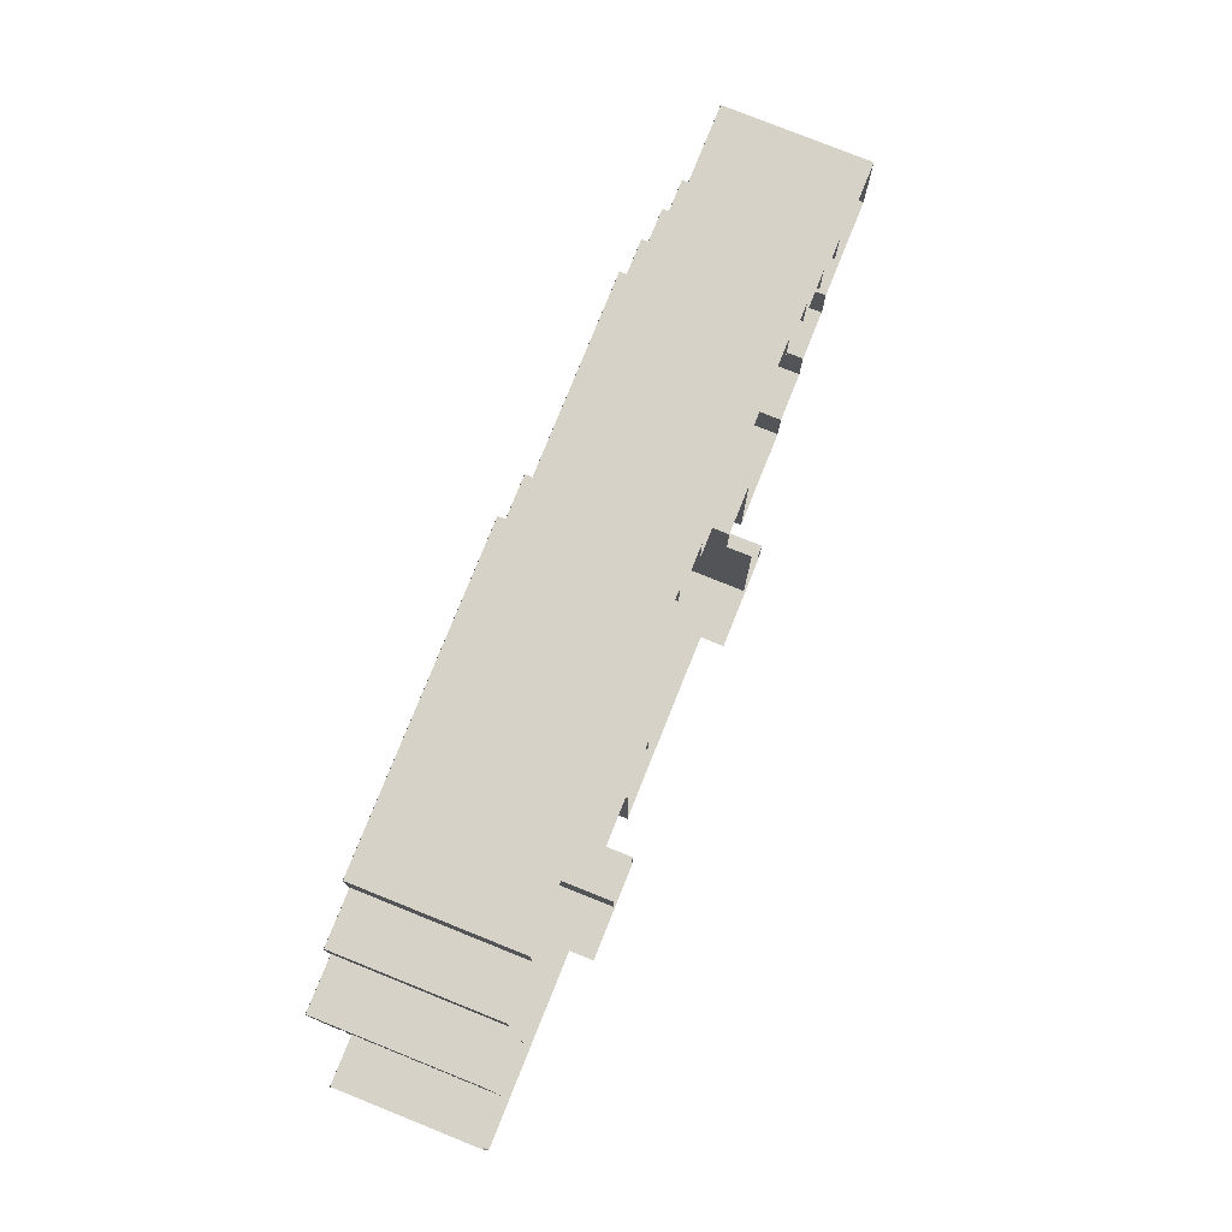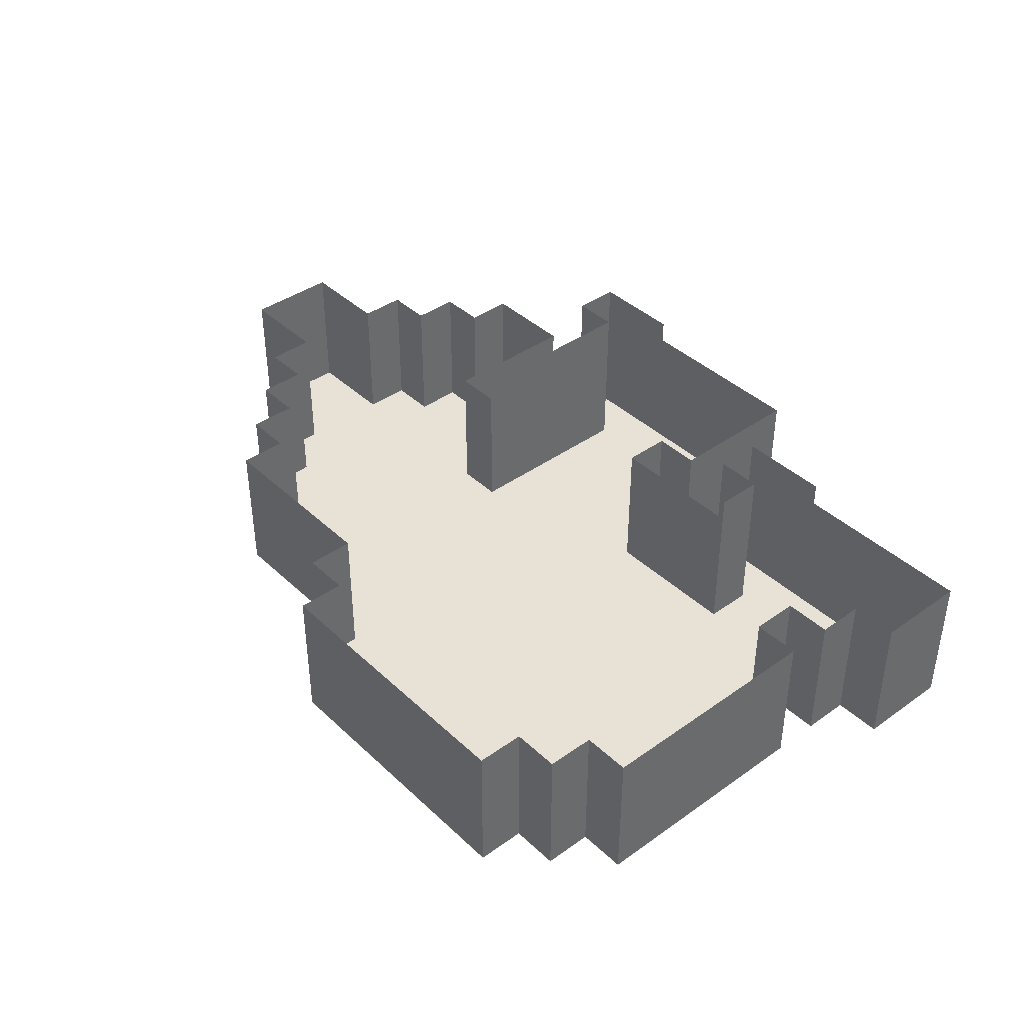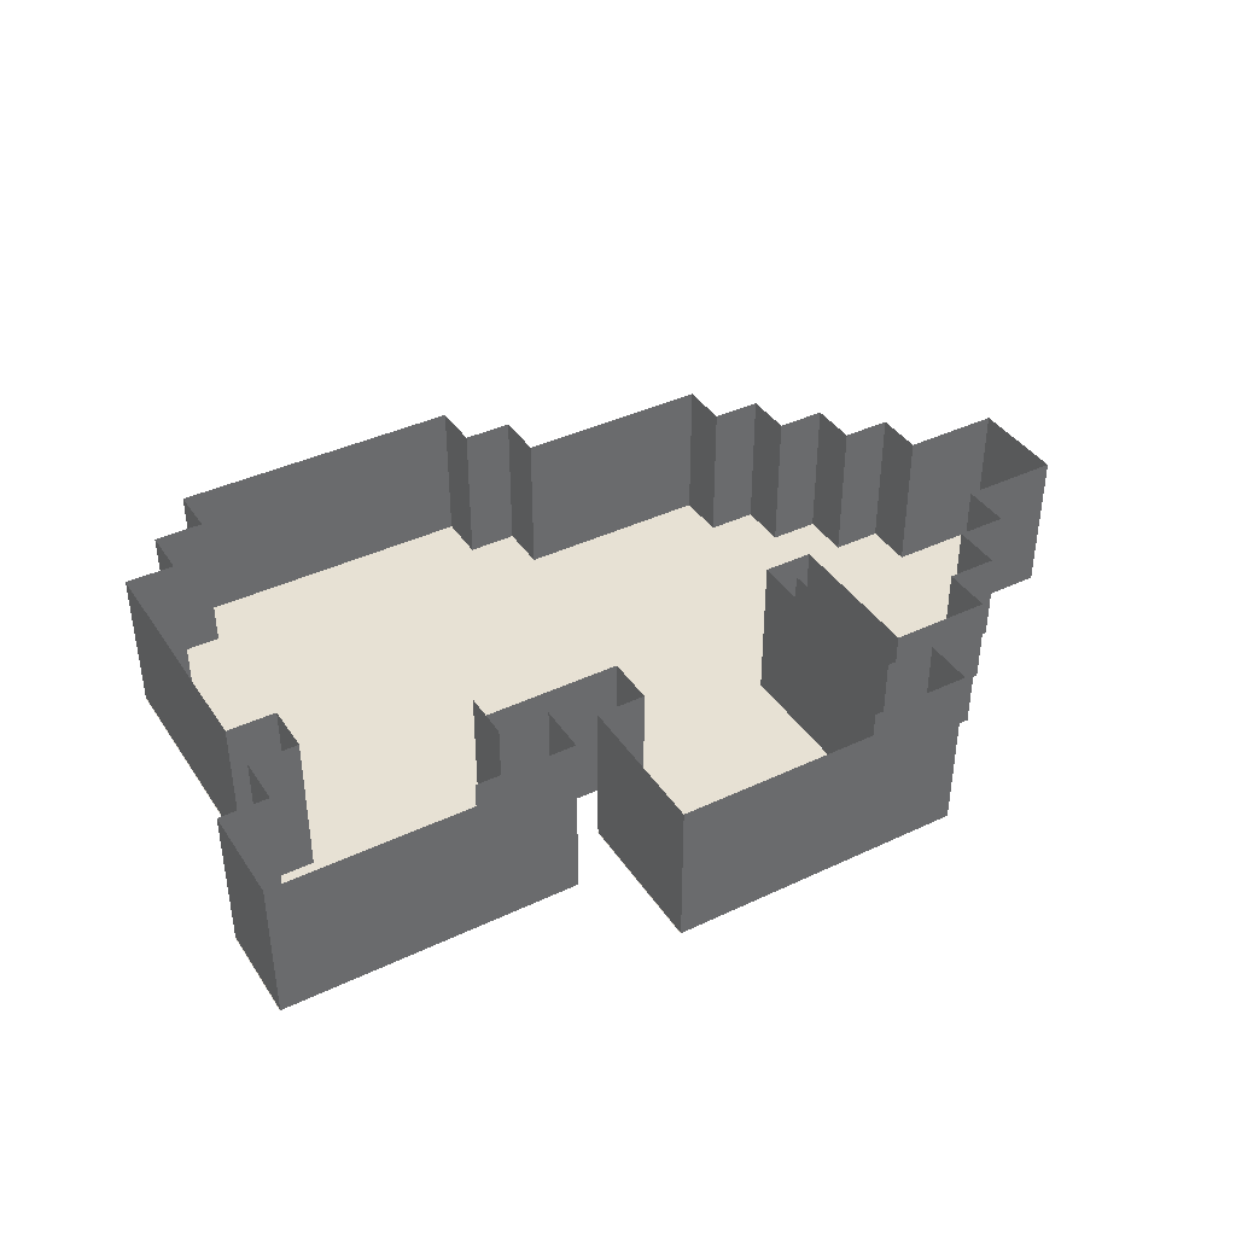
<metadata>
{"format":"obj","ext":"obj","renderer":"f3d","projection":"perspective","resolution":1024,"background":"white","views":[{"elev":78.1,"azim":-68.1,"up":"+Y"},{"elev":40.2,"azim":-131.2,"up":"+Z"},{"elev":39.4,"azim":-30.4,"up":"+Z"}]}
</metadata>
<code>
o 1
v -6.01 3.01 0
v -3 3.01 0
v -6.01 2 0
v -3 3.01 0
v -3 2 0
v -6.01 2 0
v -3.01 3.01 0
v 0 3.01 0
v -3.01 2 0
v 0 3.01 0
v 0 2 0
v -3.01 2 0
v -7.01 2.01 0
v -4 2.01 0
v -7.01 1 0
v -4 2.01 0
v -4 1 0
v -7.01 1 0
v -4.01 2.01 0
v 0 2.01 0
v -4.01 1 0
v 0 2.01 0
v 0 1 0
v -4.01 1 0
v -0.009995 2.01 0
v 1 2.01 0
v -0.009995 1 0
v 1 2.01 0
v 1 1 0
v -0.009995 1 0
v -8.01 1.01 0
v -5 1.01 0
v -8.01 0 0
v -5 1.01 0
v -5 0 0
v -8.01 0 0
v -5.01 1.01 0
v 0 1.01 0
v -5.01 0 0
v 0 1.01 0
v 0 0 0
v -5.01 0 0
v -0.009995 1.01 0
v 3 1.01 0
v -0.009995 0 0
v 3 1.01 0
v 3 0 0
v -0.009995 0 0
v 2.99 1.01 0
v 5 1.01 0
v 2.99 0 0
v 5 1.01 0
v 5 0 0
v 2.99 0 0
v -8.01 0.009995 0
v -5 0.009995 0
v -8.01 -1 0
v -5 0.009995 0
v -5 -1 0
v -8.01 -1 0
v -5.01 0.009995 0
v 0 0.009995 0
v -5.01 -1 0
v 0 0.009995 0
v 0 -1 0
v -5.01 -1 0
v -0.009995 0.009995 0
v 3 0.009995 0
v -0.009995 -1 0
v 3 0.009995 0
v 3 -1 0
v -0.009995 -1 0
v 2.99 0.009995 0
v 6 0.009995 0
v 2.99 -1 0
v 6 0.009995 0
v 6 -1 0
v 2.99 -1 0
v -8.01 -0.99 0
v -5 -0.99 0
v -8.01 -2 0
v -5 -0.99 0
v -5 -2 0
v -8.01 -2 0
v -5.01 -0.99 0
v 0 -0.99 0
v -5.01 -2 0
v 0 -0.99 0
v 0 -2 0
v -5.01 -2 0
v -0.009995 -0.99 0
v 3 -0.99 0
v -0.009995 -2 0
v 3 -0.99 0
v 3 -2 0
v -0.009995 -2 0
v 2.99 -0.99 0
v 7 -0.99 0
v 2.99 -2 0
v 7 -0.99 0
v 7 -2 0
v 2.99 -2 0
v -8.01 -1.99 0
v -5 -1.99 0
v -8.01 -3 0
v -5 -1.99 0
v -5 -3 0
v -8.01 -3 0
v -5.01 -1.99 0
v 0 -1.99 0
v -5.01 -3 0
v 0 -1.99 0
v 0 -3 0
v -5.01 -3 0
v -0.009995 -1.99 0
v 4 -1.99 0
v -0.009995 -3 0
v 4 -1.99 0
v 4 -3 0
v -0.009995 -3 0
v 3.99 -1.99 0
v 8 -1.99 0
v 3.99 -3 0
v 8 -1.99 0
v 8 -3 0
v 3.99 -3 0
v -8.01 -2.99 0
v -4 -2.99 0
v -8.01 -4 0
v -4 -2.99 0
v -4 -4 0
v -8.01 -4 0
v -4.01 -2.99 0
v 0 -2.99 0
v -4.01 -4 0
v 0 -2.99 0
v 0 -4 0
v -4.01 -4 0
v -0.009995 -2.99 0
v 4 -2.99 0
v -0.009995 -4 0
v 4 -2.99 0
v 4 -4 0
v -0.009995 -4 0
v 3.99 -2.99 0
v 8 -2.99 0
v 3.99 -4 0
v 8 -2.99 0
v 8 -4 0
v 3.99 -4 0
v 7.99 -2.99 0
v 10 -2.99 0
v 7.99 -4 0
v 10 -2.99 0
v 10 -4 0
v 7.99 -4 0
v -7.01 -3.99 0
v -3 -3.99 0
v -7.01 -5 0
v -3 -3.99 0
v -3 -5 0
v -7.01 -5 0
v -3.01 -3.99 0
v 0 -3.99 0
v -3.01 -5 0
v 0 -3.99 0
v 0 -5 0
v -3.01 -5 0
v -0.009995 -3.99 0
v 2 -3.99 0
v -0.009995 -5 0
v 2 -3.99 0
v 2 -5 0
v -0.009995 -5 0
v 1.99 -3.99 0
v 3 -3.99 0
v 1.99 -5 0
v 3 -3.99 0
v 3 -5 0
v 1.99 -5 0
v 2.99 -3.99 0
v 5 -3.99 0
v 2.99 -5 0
v 5 -3.99 0
v 5 -5 0
v 2.99 -5 0
v 4.99 -3.99 0
v 9 -3.99 0
v 4.99 -5 0
v 9 -3.99 0
v 9 -5 0
v 4.99 -5 0
v 8.99 -3.99 0
v 10 -3.99 0
v 8.99 -5 0
v 10 -3.99 0
v 10 -5 0
v 8.99 -5 0
v -8.01 -4.99 0
v -4 -4.99 0
v -8.01 -6 0
v -4 -4.99 0
v -4 -6 0
v -8.01 -6 0
v -4.01 -4.99 0
v 1 -4.99 0
v -4.01 -6 0
v 1 -4.99 0
v 1 -6 0
v -4.01 -6 0
v 0.99 -4.99 0
v 2 -4.99 0
v 0.99 -6 0
v 2 -4.99 0
v 2 -6 0
v 0.99 -6 0
v 1.99 -4.99 0
v 3 -4.99 0
v 1.99 -6 0
v 3 -4.99 0
v 3 -6 0
v 1.99 -6 0
v 3.99 -4.99 0
v 5 -4.99 0
v 3.99 -6 0
v 5 -4.99 0
v 5 -6 0
v 3.99 -6 0
v 4.99 -4.99 0
v 6 -4.99 0
v 4.99 -6 0
v 6 -4.99 0
v 6 -6 0
v 4.99 -6 0
v 5.99 -4.99 0
v 7 -4.99 0
v 5.99 -6 0
v 7 -4.99 0
v 7 -6 0
v 5.99 -6 0
v 6.99 -4.99 0
v 8 -4.99 0
v 6.99 -6 0
v 8 -4.99 0
v 8 -6 0
v 6.99 -6 0
v -9.01 -5.99 0
v -6 -5.99 0
v -9.01 -7 0
v -6 -5.99 0
v -6 -7 0
v -9.01 -7 0
v -6.01 -5.99 0
v -4 -5.99 0
v -6.01 -7 0
v -4 -5.99 0
v -4 -7 0
v -6.01 -7 0
v -1.01 -5.99 0
v 1 -5.99 0
v -1.01 -7 0
v 1 -5.99 0
v 1 -7 0
v -1.01 -7 0
v 0.99 -5.99 0
v 3 -5.99 0
v 0.99 -7 0
v 3 -5.99 0
v 3 -7 0
v 0.99 -7 0
v 3.99 -5.99 0
v 6 -5.99 0
v 3.99 -7 0
v 6 -5.99 0
v 6 -7 0
v 3.99 -7 0
v 5.99 -5.99 0
v 7 -5.99 0
v 5.99 -7 0
v 7 -5.99 0
v 7 -7 0
v 5.99 -7 0
v -9.01 -6.99 0
v -5 -6.99 0
v -9.01 -8 0
v -5 -6.99 0
v -5 -8 0
v -9.01 -8 0
v -5.01 -6.99 0
v -3 -6.99 0
v -5.01 -8 0
v -3 -6.99 0
v -3 -8 0
v -5.01 -8 0
v -2.01 -6.99 0
v 1 -6.99 0
v -2.01 -8 0
v 1 -6.99 0
v 1 -8 0
v -2.01 -8 0
v 0.99 -6.99 0
v 3 -6.99 0
v 0.99 -8 0
v 3 -6.99 0
v 3 -8 0
v 0.99 -8 0
v 3.99 -6.99 0
v 5 -6.99 0
v 3.99 -8 0
v 5 -6.99 0
v 5 -8 0
v 3.99 -8 0
v 4.99 -6.99 0
v 6 -6.99 0
v 4.99 -8 0
v 6 -6.99 0
v 6 -8 0
v 4.99 -8 0
v -2.01 -7.99 0
v 1 -7.99 0
v -2.01 -9 0
v 1 -7.99 0
v 1 -9 0
v -2.01 -9 0
v 0.99 -7.99 0
v 3 -7.99 0
v 0.99 -9 0
v 3 -7.99 0
v 3 -9 0
v 0.99 -9 0
v -2.01 -8.99 0
v 2 -8.99 0
v -2.01 -10 0
v 2 -8.99 0
v 2 -10 0
v -2.01 -10 0
v 1.99 -8.99 0
v 4 -8.99 0
v 1.99 -10 0
v 4 -8.99 0
v 4 -10 0
v 1.99 -10 0
v -6 2 0
v -6 2 3
v -6 3 0
v -6 2 3
v -6 3 3
v -6 3 0
v -7 1 0
v -7 1 3
v -7 2 0
v -7 1 3
v -7 2 3
v -7 2 0
v -8 0 0
v -8 0 3
v -8 1 0
v -8 0 3
v -8 1 3
v -8 1 0
v -8 -1 0
v -8 -1 3
v -8 0 0
v -8 -1 3
v -8 0 3
v -8 0 0
v -8 -2 0
v -8 -2 3
v -8 -1 0
v -8 -2 3
v -8 -1 3
v -8 -1 0
v -8 -3 0
v -8 -3 3
v -8 -2 0
v -8 -3 3
v -8 -2 3
v -8 -2 0
v -8 -4 0
v -8 -4 3
v -8 -3 0
v -8 -4 3
v -8 -3 3
v -8 -3 0
v -7 -5 0
v -7 -5 3
v -7 -4 0
v -7 -5 3
v -7 -4 3
v -7 -4 0
v -8 -6 0
v -8 -6 3
v -8 -5 0
v -8 -6 3
v -8 -5 3
v -8 -5 0
v 4 -6 0
v 4 -6 3
v 4 -5 0
v 4 -6 3
v 4 -5 3
v 4 -5 0
v -9 -7 0
v -9 -7 3
v -9 -6 0
v -9 -7 3
v -9 -6 3
v -9 -6 0
v -1 -7 0
v -1 -7 3
v -1 -6 0
v -1 -7 3
v -1 -6 3
v -1 -6 0
v 4 -7 0
v 4 -7 3
v 4 -6 0
v 4 -7 3
v 4 -6 3
v 4 -6 0
v -9 -8 0
v -9 -8 3
v -9 -7 0
v -9 -8 3
v -9 -7 3
v -9 -7 0
v -2 -8 0
v -2 -8 3
v -2 -7 0
v -2 -8 3
v -2 -7 3
v -2 -7 0
v 4 -8 0
v 4 -8 3
v 4 -7 0
v 4 -8 3
v 4 -7 3
v 4 -7 0
v -2 -9 0
v -2 -9 3
v -2 -8 0
v -2 -9 3
v -2 -8 3
v -2 -8 0
v -2 -10 0
v -2 -10 3
v -2 -9 0
v -2 -10 3
v -2 -9 3
v -2 -9 0
v 0 3 0
v 0 3 3
v 0 2 0
v 0 3 3
v 0 2 3
v 0 2 0
v 1 2 0
v 1 2 3
v 1 1 0
v 1 2 3
v 1 1 3
v 1 1 0
v 5 1 0
v 5 1 3
v 5 0 0
v 5 1 3
v 5 0 3
v 5 0 0
v 6 0 0
v 6 0 3
v 6 -1 0
v 6 0 3
v 6 -1 3
v 6 -1 0
v 7 -1 0
v 7 -1 3
v 7 -2 0
v 7 -1 3
v 7 -2 3
v 7 -2 0
v 8 -2 0
v 8 -2 3
v 8 -3 0
v 8 -2 3
v 8 -3 3
v 8 -3 0
v 10 -3 0
v 10 -3 3
v 10 -4 0
v 10 -3 3
v 10 -4 3
v 10 -4 0
v 10 -4 0
v 10 -4 3
v 10 -5 0
v 10 -4 3
v 10 -5 3
v 10 -5 0
v 3 -5 0
v 3 -5 3
v 3 -6 0
v 3 -5 3
v 3 -6 3
v 3 -6 0
v 8 -5 0
v 8 -5 3
v 8 -6 0
v 8 -5 3
v 8 -6 3
v 8 -6 0
v -4 -6 0
v -4 -6 3.5
v -4 -7 0
v -4 -6 3.5
v -4 -7 3.5
v -4 -7 0
v 3 -6 0
v 3 -6 3.5
v 3 -7 0
v 3 -6 3.5
v 3 -7 3.5
v 3 -7 0
v 7 -6 0
v 7 -6 3
v 7 -7 0
v 7 -6 3
v 7 -7 3
v 7 -7 0
v -3 -7 0
v -3 -7 3.5
v -3 -8 0
v -3 -7 3.5
v -3 -8 3.5
v -3 -8 0
v 3 -7 0
v 3 -7 3.5
v 3 -8 0
v 3 -7 3.5
v 3 -8 3.5
v 3 -8 0
v 6 -7 0
v 6 -7 3
v 6 -8 0
v 6 -7 3
v 6 -8 3
v 6 -8 0
v 3 -8 0
v 3 -8 3.5
v 3 -9 0
v 3 -8 3.5
v 3 -9 3.5
v 3 -9 0
v 4 -9 0
v 4 -9 3.5
v 4 -10 0
v 4 -9 3.5
v 4 -10 3.5
v 4 -10 0
v -9 -6 0
v -9 -6 3
v -8 -6 0
v -9 -6 3
v -8 -6 3
v -8 -6 0
v -8 1 0
v -8 1 3
v -7 1 0
v -8 1 3
v -7 1 3
v -7 1 0
v -8 -5 0
v -8 -5 3
v -7 -5 0
v -8 -5 3
v -7 -5 3
v -7 -5 0
v -7 2 0
v -7 2 3
v -6 2 0
v -7 2 3
v -6 2 3
v -6 2 0
v -6 3 0
v -6 3 3
v -5 3 0
v -6 3 3
v -5 3 3
v -5 3 0
v -5 3 0
v -5 3 3
v -4 3 0
v -5 3 3
v -4 3 3
v -4 3 0
v -4 3 0
v -4 3 3
v -3 3 0
v -4 3 3
v -3 3 3
v -3 3 0
v -4 -7 0
v -4 -7 3.5
v -3 -7 0
v -4 -7 3.5
v -3 -7 3.5
v -3 -7 0
v -3 3 0
v -3 3 3
v -2 3 0
v -3 3 3
v -2 3 3
v -2 3 0
v -2 3 0
v -2 3 3
v -1 3 0
v -2 3 3
v -1 3 3
v -1 3 0
v -2 -7 0
v -2 -7 3
v -1 -7 0
v -2 -7 3
v -1 -7 3
v -1 -7 0
v -1 3 0
v -1 3 3
v 0 3 0
v -1 3 3
v 0 3 3
v 0 3 0
v 0 2 0
v 0 2 3
v 1 2 0
v 0 2 3
v 1 2 3
v 1 2 0
v 1 1 0
v 1 1 3
v 2 1 0
v 1 1 3
v 2 1 3
v 2 1 0
v 2 1 0
v 2 1 3
v 3 1 0
v 2 1 3
v 3 1 3
v 3 1 0
v 3 1 0
v 3 1 3
v 4 1 0
v 3 1 3
v 4 1 3
v 4 1 0
v 3 -9 0
v 3 -9 3.5
v 4 -9 0
v 3 -9 3.5
v 4 -9 3.5
v 4 -9 0
v 4 1 0
v 4 1 3
v 5 1 0
v 4 1 3
v 5 1 3
v 5 1 0
v 5 0 0
v 5 0 3
v 6 0 0
v 5 0 3
v 6 0 3
v 6 0 0
v 6 -1 0
v 6 -1 3
v 7 -1 0
v 6 -1 3
v 7 -1 3
v 7 -1 0
v 7 -2 0
v 7 -2 3
v 8 -2 0
v 7 -2 3
v 8 -2 3
v 8 -2 0
v 8 -3 0
v 8 -3 3
v 9 -3 0
v 8 -3 3
v 9 -3 3
v 9 -3 0
v 9 -3 0
v 9 -3 3
v 10 -3 0
v 9 -3 3
v 10 -3 3
v 10 -3 0
v -8 -8 0
v -8 -8 3
v -9 -8 0
v -8 -8 3
v -9 -8 3
v -9 -8 0
v -7 -4 0
v -7 -4 3
v -8 -4 0
v -7 -4 3
v -8 -4 3
v -8 -4 0
v -7 -8 0
v -7 -8 3
v -8 -8 0
v -7 -8 3
v -8 -8 3
v -8 -8 0
v -6 -8 0
v -6 -8 3
v -7 -8 0
v -6 -8 3
v -7 -8 3
v -7 -8 0
v -5 -8 0
v -5 -8 3
v -6 -8 0
v -5 -8 3
v -6 -8 3
v -6 -8 0
v -4 -8 0
v -4 -8 3.5
v -5 -8 0
v -4 -8 3.5
v -5 -8 3.5
v -5 -8 0
v -3 -6 0
v -3 -6 3
v -4 -6 0
v -3 -6 3
v -4 -6 3
v -4 -6 0
v -3 -8 0
v -3 -8 3.5
v -4 -8 0
v -3 -8 3.5
v -4 -8 3.5
v -4 -8 0
v -2 -6 0
v -2 -6 3
v -3 -6 0
v -2 -6 3
v -3 -6 3
v -3 -6 0
v -1 -6 0
v -1 -6 3
v -2 -6 0
v -1 -6 3
v -2 -6 3
v -2 -6 0
v -1 -10 0
v -1 -10 3
v -2 -10 0
v -1 -10 3
v -2 -10 3
v -2 -10 0
v 0 -10 0
v 0 -10 3
v -1 -10 0
v 0 -10 3
v -1 -10 3
v -1 -10 0
v 1 -10 0
v 1 -10 3
v 0 -10 0
v 1 -10 3
v 0 -10 3
v 0 -10 0
v 2 -10 0
v 2 -10 3
v 1 -10 0
v 2 -10 3
v 1 -10 3
v 1 -10 0
v 3 -10 0
v 3 -10 3.5
v 2 -10 0
v 3 -10 3.5
v 2 -10 3.5
v 2 -10 0
v 4 -5 0
v 4 -5 3
v 3 -5 0
v 4 -5 3
v 3 -5 3
v 3 -5 0
v 4 -10 0
v 4 -10 3.5
v 3 -10 0
v 4 -10 3.5
v 3 -10 3.5
v 3 -10 0
v 5 -8 0
v 5 -8 3
v 4 -8 0
v 5 -8 3
v 4 -8 3
v 4 -8 0
v 6 -8 0
v 6 -8 3
v 5 -8 0
v 6 -8 3
v 5 -8 3
v 5 -8 0
v 7 -7 0
v 7 -7 3
v 6 -7 0
v 7 -7 3
v 6 -7 3
v 6 -7 0
v 8 -6 0
v 8 -6 3
v 7 -6 0
v 8 -6 3
v 7 -6 3
v 7 -6 0
v 9 -5 0
v 9 -5 3
v 8 -5 0
v 9 -5 3
v 8 -5 3
v 8 -5 0
v 10 -5 0
v 10 -5 3
v 9 -5 0
v 10 -5 3
v 9 -5 3
v 9 -5 0
f 1 2 3
f 4 5 6
f 7 8 9
f 10 11 12
f 13 14 15
f 16 17 18
f 19 20 21
f 22 23 24
f 25 26 27
f 28 29 30
f 31 32 33
f 34 35 36
f 37 38 39
f 40 41 42
f 43 44 45
f 46 47 48
f 49 50 51
f 52 53 54
f 55 56 57
f 58 59 60
f 61 62 63
f 64 65 66
f 67 68 69
f 70 71 72
f 73 74 75
f 76 77 78
f 79 80 81
f 82 83 84
f 85 86 87
f 88 89 90
f 91 92 93
f 94 95 96
f 97 98 99
f 100 101 102
f 103 104 105
f 106 107 108
f 109 110 111
f 112 113 114
f 115 116 117
f 118 119 120
f 121 122 123
f 124 125 126
f 127 128 129
f 130 131 132
f 133 134 135
f 136 137 138
f 139 140 141
f 142 143 144
f 145 146 147
f 148 149 150
f 151 152 153
f 154 155 156
f 157 158 159
f 160 161 162
f 163 164 165
f 166 167 168
f 169 170 171
f 172 173 174
f 175 176 177
f 178 179 180
f 181 182 183
f 184 185 186
f 187 188 189
f 190 191 192
f 193 194 195
f 196 197 198
f 199 200 201
f 202 203 204
f 205 206 207
f 208 209 210
f 211 212 213
f 214 215 216
f 217 218 219
f 220 221 222
f 223 224 225
f 226 227 228
f 229 230 231
f 232 233 234
f 235 236 237
f 238 239 240
f 241 242 243
f 244 245 246
f 247 248 249
f 250 251 252
f 253 254 255
f 256 257 258
f 259 260 261
f 262 263 264
f 265 266 267
f 268 269 270
f 271 272 273
f 274 275 276
f 277 278 279
f 280 281 282
f 283 284 285
f 286 287 288
f 289 290 291
f 292 293 294
f 295 296 297
f 298 299 300
f 301 302 303
f 304 305 306
f 307 308 309
f 310 311 312
f 313 314 315
f 316 317 318
f 319 320 321
f 322 323 324
f 325 326 327
f 328 329 330
f 331 332 333
f 334 335 336
f 337 338 339
f 340 341 342
f 343 344 345
f 346 347 348
f 349 350 351
f 352 353 354
f 355 356 357
f 358 359 360
f 361 362 363
f 364 365 366
f 367 368 369
f 370 371 372
f 373 374 375
f 376 377 378
f 379 380 381
f 382 383 384
f 385 386 387
f 388 389 390
f 391 392 393
f 394 395 396
f 397 398 399
f 400 401 402
f 403 404 405
f 406 407 408
f 409 410 411
f 412 413 414
f 415 416 417
f 418 419 420
f 421 422 423
f 424 425 426
f 427 428 429
f 430 431 432
f 433 434 435
f 436 437 438
f 439 440 441
f 442 443 444
f 445 446 447
f 448 449 450
f 451 452 453
f 454 455 456
f 457 458 459
f 460 461 462
f 463 464 465
f 466 467 468
f 469 470 471
f 472 473 474
f 475 476 477
f 478 479 480
f 481 482 483
f 484 485 486
f 487 488 489
f 490 491 492
f 493 494 495
f 496 497 498
f 499 500 501
f 502 503 504
f 505 506 507
f 508 509 510
f 511 512 513
f 514 515 516
f 517 518 519
f 520 521 522
f 523 524 525
f 526 527 528
f 529 530 531
f 532 533 534
f 535 536 537
f 538 539 540
f 541 542 543
f 544 545 546
f 547 548 549
f 550 551 552
f 553 554 555
f 556 557 558
f 559 560 561
f 562 563 564
f 565 566 567
f 568 569 570
f 571 572 573
f 574 575 576
f 577 578 579
f 580 581 582
f 583 584 585
f 586 587 588
f 589 590 591
f 592 593 594
f 595 596 597
f 598 599 600
f 601 602 603
f 604 605 606
f 607 608 609
f 610 611 612
f 613 614 615
f 616 617 618
f 619 620 621
f 622 623 624
f 625 626 627
f 628 629 630
f 631 632 633
f 634 635 636
f 637 638 639
f 640 641 642
f 643 644 645
f 646 647 648
f 649 650 651
f 652 653 654
f 655 656 657
f 658 659 660
f 661 662 663
f 664 665 666
f 667 668 669
f 670 671 672
f 673 674 675
f 676 677 678
f 679 680 681
f 682 683 684
f 685 686 687
f 688 689 690
f 691 692 693
f 694 695 696
f 697 698 699
f 700 701 702
f 703 704 705
f 706 707 708
f 709 710 711
f 712 713 714
f 715 716 717
f 718 719 720
f 721 722 723
f 724 725 726
f 727 728 729
f 730 731 732
f 733 734 735
f 736 737 738
f 739 740 741
f 742 743 744
f 745 746 747
f 748 749 750
f 751 752 753
f 754 755 756
f 757 758 759
f 760 761 762
f 763 764 765
f 766 767 768
f 769 770 771
f 772 773 774
f 775 776 777
f 778 779 780
f 781 782 783
f 784 785 786
f 787 788 789
f 790 791 792
f 793 794 795
f 796 797 798
f 799 800 801
f 802 803 804
f 805 806 807
f 808 809 810
f 811 812 813
f 814 815 816
f 817 818 819
f 820 821 822
f 823 824 825
f 826 827 828
f 829 830 831
f 832 833 834

</code>
